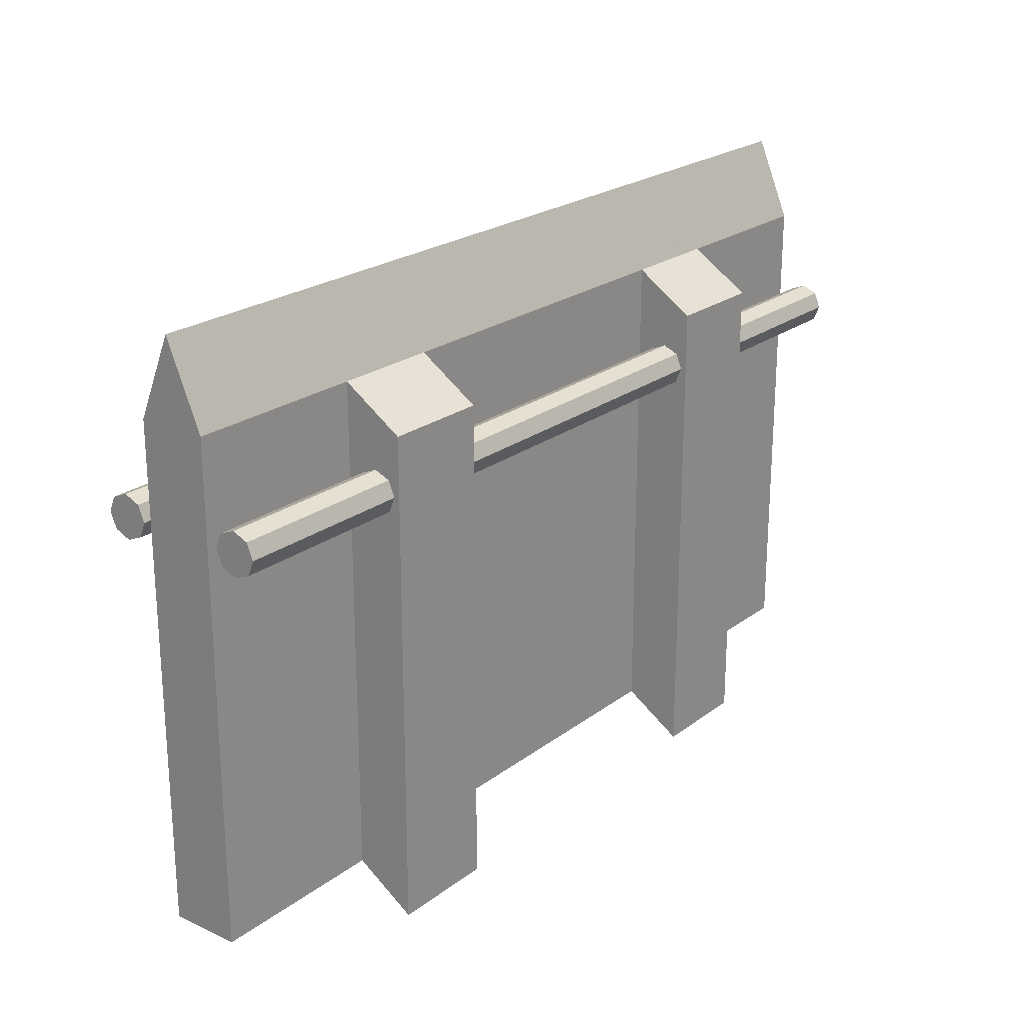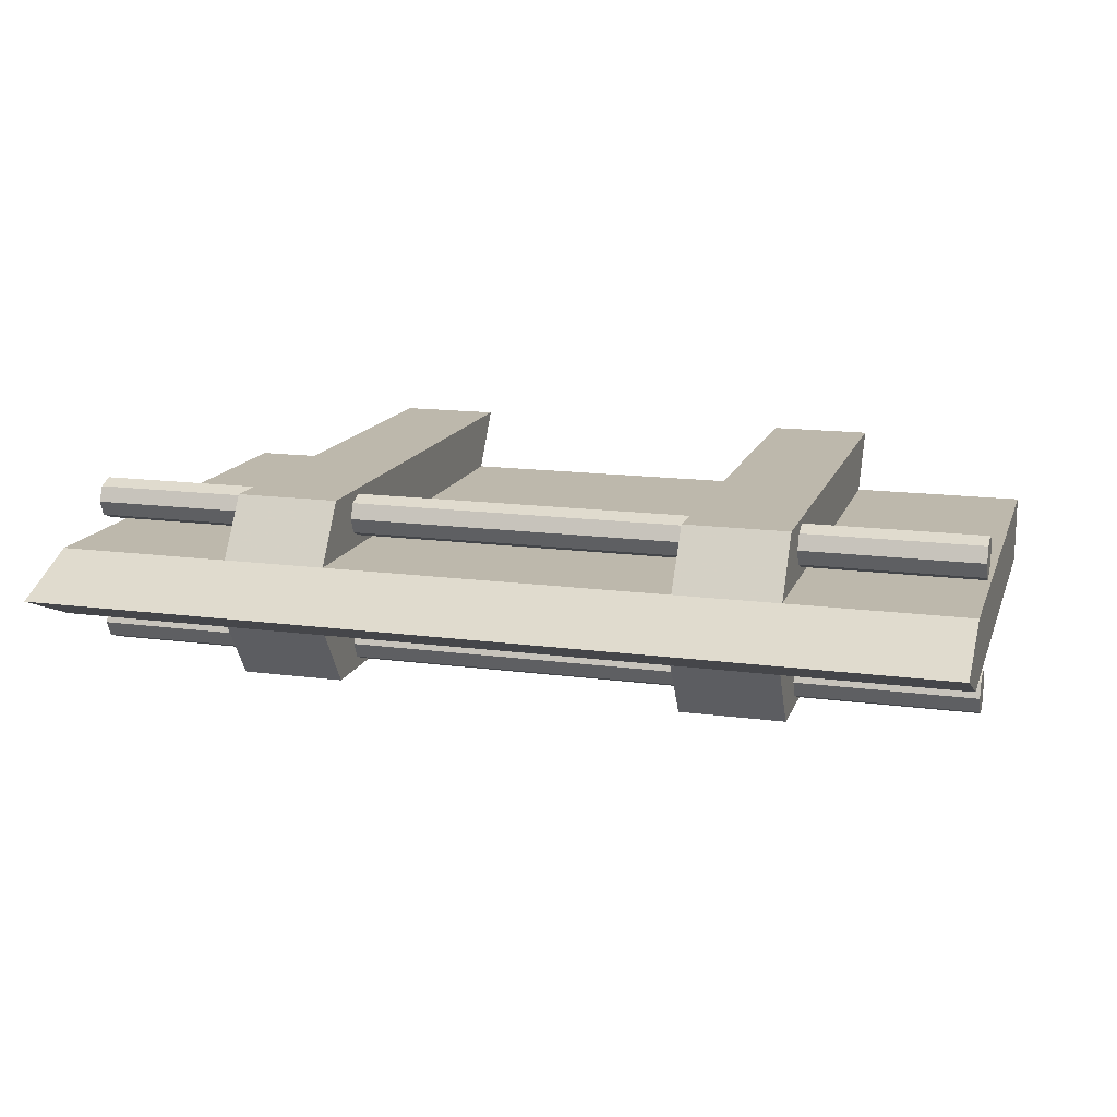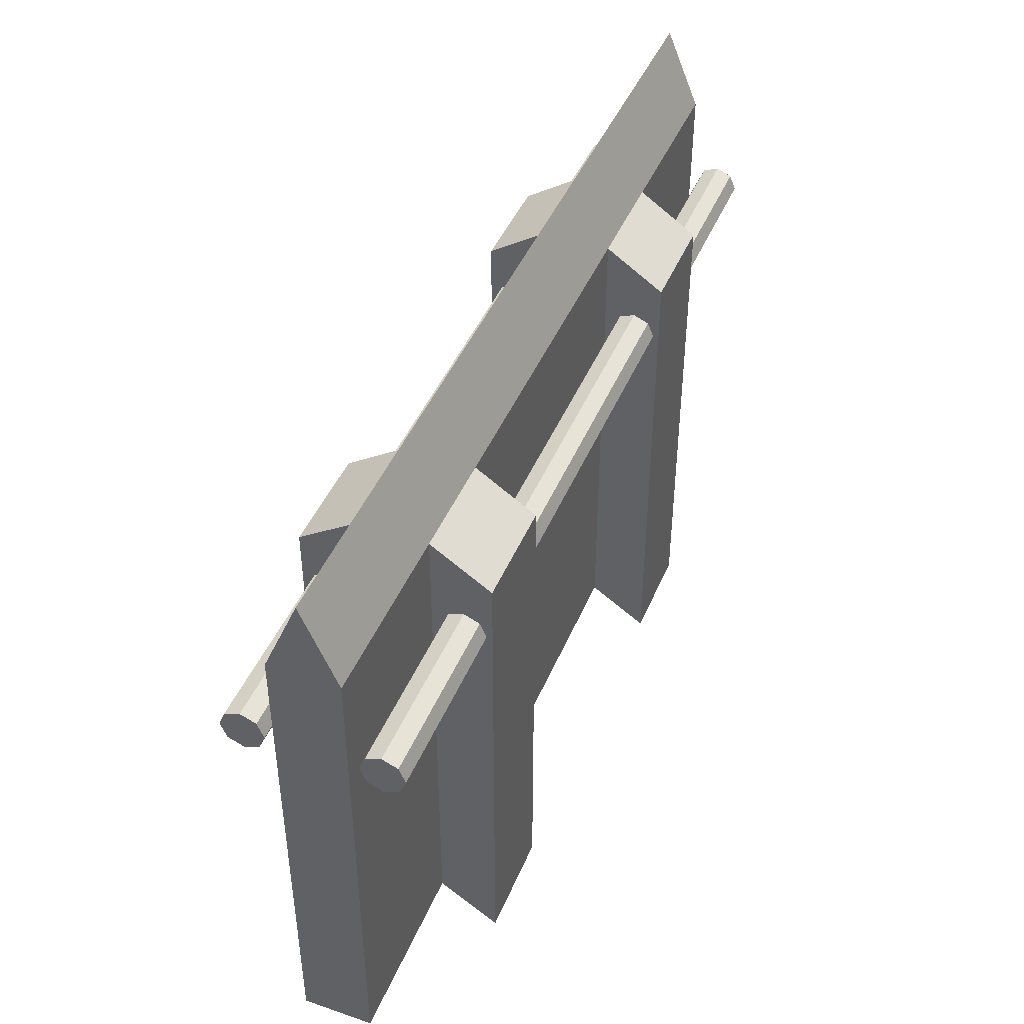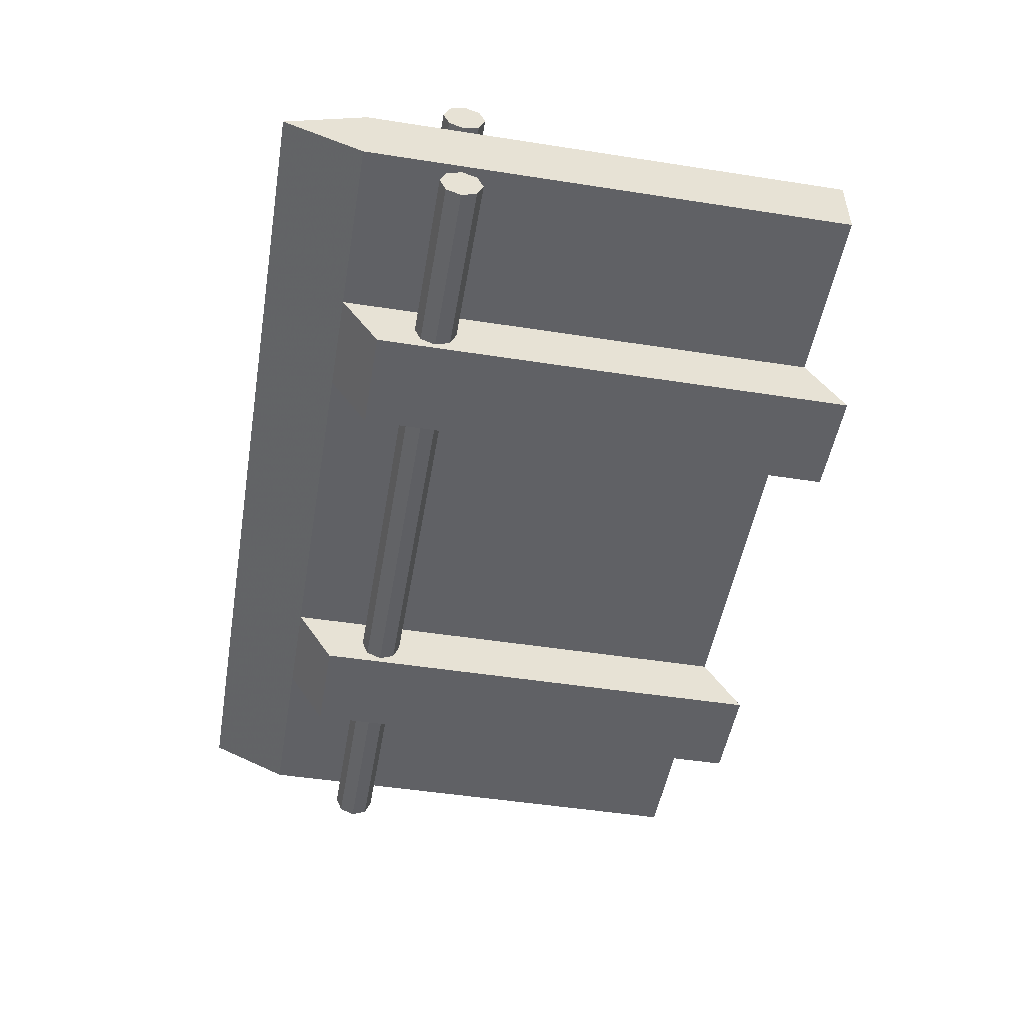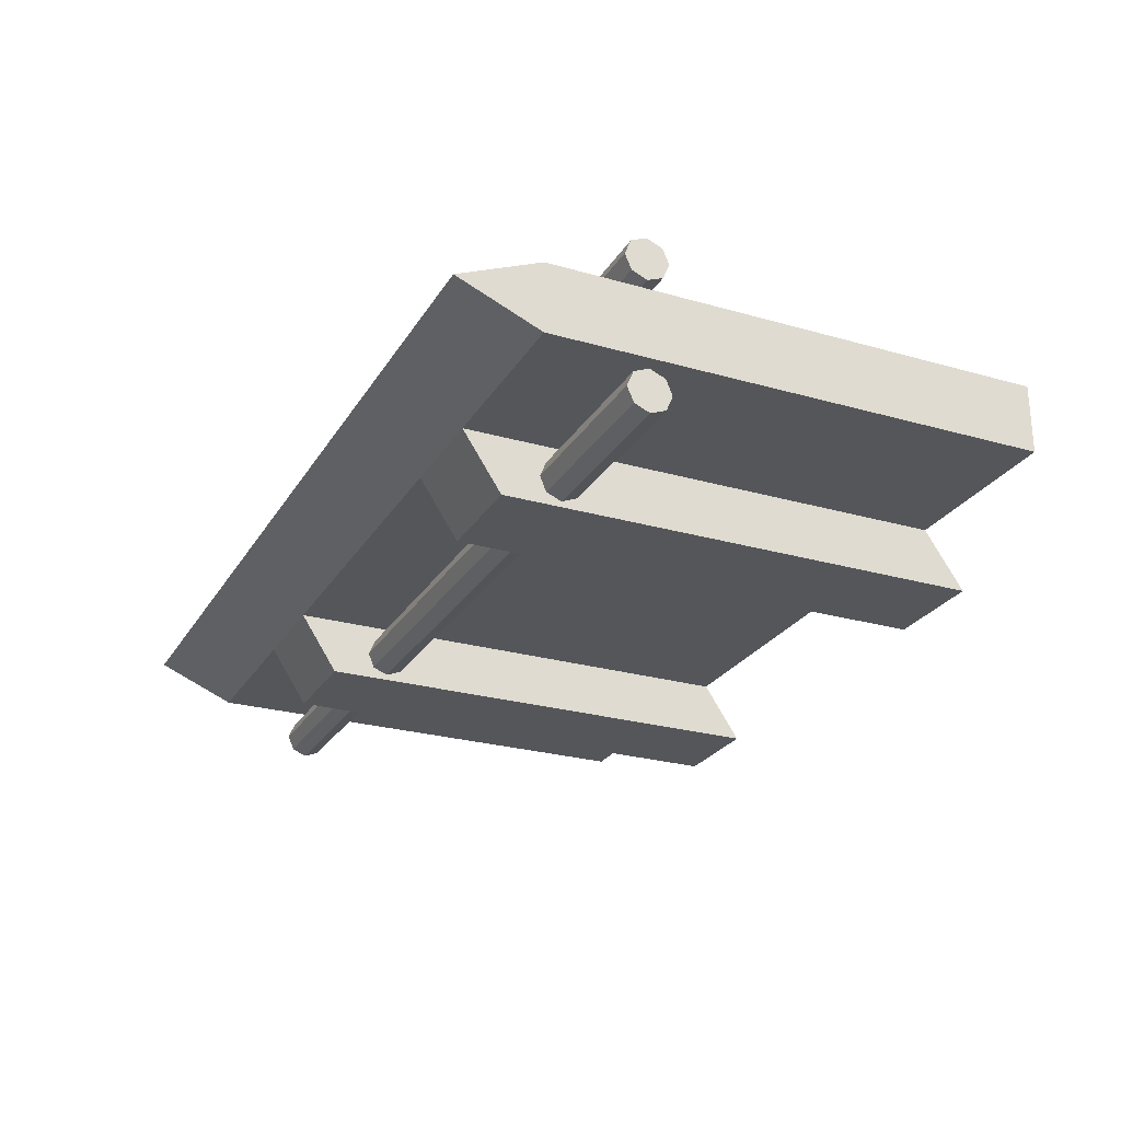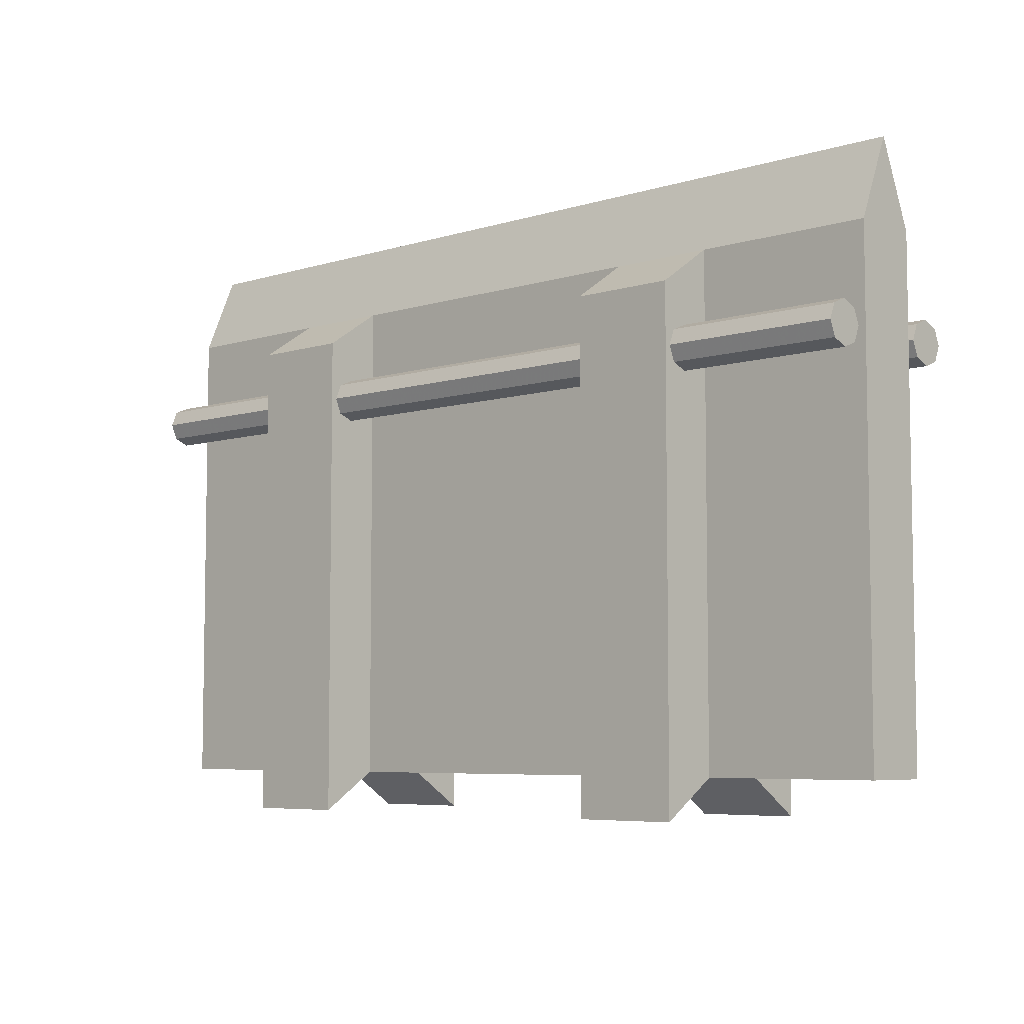
<metadata>
{"format":"obj","ext":"obj","renderer":"f3d","projection":"perspective","resolution":1024,"background":"white","views":[{"elev":22.6,"azim":128.3,"up":"+Y"},{"elev":14.7,"azim":-163.8,"up":"+Z"},{"elev":44.1,"azim":-68.2,"up":"+Y"},{"elev":-49.9,"azim":-99.7,"up":"+Z"},{"elev":-25.5,"azim":-114.7,"up":"+Z"},{"elev":-6.1,"azim":43.0,"up":"+Y"}]}
</metadata>
<code>
v -6.631 -0.08453 0.5
v 0 -0.08453 0.5
v 6.631 -0.08453 0.5
v -6.631 3.492 0.5
v 0 3.492 0.5
v 6.631 3.492 0.5
v -6.631 7.068 0.5
v 0 7.068 0.5
v 6.631 7.068 0.5
v -6.631 8.249 0
v 0 8.249 0
v 6.631 8.249 0
v -6.631 7.068 -0.5
v 0 7.068 -0.5
v 6.631 7.068 -0.5
v -6.631 3.492 -0.5
v 0 3.492 -0.5
v 6.631 3.492 -0.5
v -6.631 -0.08453 -0.5
v 0 -0.08453 -0.5
v 6.631 -0.08453 -0.5
v -6.631 -0.08453 0
v 0 -0.08453 0
v 6.631 -0.08453 0
v 6.631 3.492 0
v -6.631 3.492 0
v 4.05 -0.08453 0.5
v 4.05 -0.08453 0
v 4.05 -0.08453 -0.5
v 4.05 3.492 -0.5
v 4.05 7.068 -0.5
v 4.05 8.249 0
v 4.05 7.068 0.5
v 4.05 3.492 0.5
v -4.05 3.492 0.5
v -4.05 7.068 0.5
v -4.05 8.249 0
v -4.05 7.068 -0.5
v -4.05 3.492 -0.5
v -4.05 -0.08453 -0.5
v -4.05 -0.08453 0
v -4.05 -0.08453 0.5
v 2.534 -0.08453 0.5
v 2.534 -0.08453 0
v 2.534 -0.08453 -0.5
v 2.534 3.492 -0.5
v 2.534 7.068 -0.5
v 2.534 8.249 0
v 2.534 7.068 0.5
v 2.534 3.492 0.5
v -2.534 3.492 0.5
v -2.534 7.068 0.5
v -2.534 8.249 0
v -2.534 7.068 -0.5
v -2.534 3.492 -0.5
v -2.534 -0.08453 -0.5
v -2.534 -0.08453 0
v -2.534 -0.08453 0.5
v 2.534 2.929 -1.351
v 4.05 2.929 -1.351
v 4.05 -0.6472 -1.351
v 2.534 -0.6472 -1.351
v 2.534 6.505 -1.351
v 4.05 6.505 -1.351
v 2.534 2.929 1.351
v 4.05 2.929 1.351
v 4.05 6.505 1.351
v 2.534 6.505 1.351
v 2.534 -0.6472 1.351
v 4.05 -0.6472 1.351
v -4.05 2.929 1.351
v -2.534 2.929 1.351
v -2.534 6.505 1.351
v -4.05 6.505 1.351
v -4.05 -0.6472 1.351
v -2.534 -0.6472 1.351
v -4.05 6.505 -1.351
v -4.05 2.929 -1.351
v -2.534 6.505 -1.351
v -2.534 2.929 -1.351
v -4.05 -0.6472 -1.351
v -2.534 -0.6472 -1.351
v 6.615 5.426 -1.174
v 6.615 5.335 -0.9532
v 6.615 5.426 -0.732
v 6.615 5.647 -0.6404
v 6.615 5.869 -0.732
v 6.615 5.96 -0.9532
v 6.615 5.869 -1.174
v 6.615 5.647 -1.266
v -6.615 5.426 -1.174
v -6.615 5.335 -0.9532
v -6.615 5.426 -0.732
v -6.615 5.647 -0.6404
v -6.615 5.869 -0.732
v -6.615 5.96 -0.9532
v -6.615 5.869 -1.174
v -6.615 5.647 -1.266
v 6.615 5.647 -0.9532
v -6.615 5.647 -0.9532
v 6.615 5.426 1.174
v 6.615 5.335 0.9532
v 6.615 5.426 0.732
v 6.615 5.647 0.6404
v 6.615 5.869 0.732
v 6.615 5.96 0.9532
v 6.615 5.869 1.174
v 6.615 5.647 1.266
v -6.615 5.426 1.174
v -6.615 5.335 0.9532
v -6.615 5.426 0.732
v -6.615 5.647 0.6404
v -6.615 5.869 0.732
v -6.615 5.96 0.9532
v -6.615 5.869 1.174
v -6.615 5.647 1.266
v 6.615 5.647 0.9532
v -6.615 5.647 0.9532
f 1 42 35 4
f 34 27 3 6
f 4 35 36 7
f 34 6 9 33
f 7 36 37 10
f 33 9 12 32
f 10 37 38 13
f 32 12 15 31
f 13 38 39 16
f 31 15 18 30
f 16 39 40 19
f 30 18 21 29
f 19 40 41 22
f 29 21 24 28
f 22 41 42 1
f 28 24 3 27
f 24 21 18 25
f 3 24 25 6
f 25 18 15 12
f 6 25 12 9
f 19 22 26 16
f 22 1 4 26
f 16 26 10 13
f 26 4 7 10
f 44 28 27 43
f 45 29 28 44
f 59 60 61 62
f 63 64 60 59
f 48 32 31 47
f 49 33 32 48
f 65 66 67 68
f 65 69 70 66
f 71 72 73 74
f 37 36 52 53
f 38 37 53 54
f 78 77 79 80
f 81 78 80 82
f 41 40 56 57
f 42 41 57 58
f 71 75 76 72
f 23 44 43 2
f 20 45 44 23
f 17 46 45 20
f 14 47 46 17
f 11 48 47 14
f 8 49 48 11
f 5 50 49 8
f 2 43 50 5
f 51 5 8 52
f 53 52 8 11
f 54 53 11 14
f 55 54 14 17
f 56 55 17 20
f 57 56 20 23
f 58 57 23 2
f 51 58 2 5
f 30 29 61 60
f 29 45 62 61
f 45 46 59 62
f 47 31 64 63
f 31 30 60 64
f 46 47 63 59
f 34 33 67 66
f 33 49 68 67
f 49 50 65 68
f 50 43 69 65
f 43 27 70 69
f 27 34 66 70
f 51 52 73 72
f 52 36 74 73
f 36 35 71 74
f 35 42 75 71
f 42 58 76 75
f 58 51 72 76
f 39 38 77 78
f 38 54 79 77
f 54 55 80 79
f 40 39 78 81
f 55 56 82 80
f 56 40 81 82
f 83 84 92 91
f 84 85 93 92
f 85 86 94 93
f 86 87 95 94
f 87 88 96 95
f 88 89 97 96
f 89 90 98 97
f 90 83 91 98
f 84 83 99
f 85 84 99
f 86 85 99
f 87 86 99
f 88 87 99
f 89 88 99
f 90 89 99
f 83 90 99
f 91 92 100
f 92 93 100
f 93 94 100
f 94 95 100
f 95 96 100
f 96 97 100
f 97 98 100
f 98 91 100
f 101 109 110 102
f 102 110 111 103
f 103 111 112 104
f 104 112 113 105
f 105 113 114 106
f 106 114 115 107
f 107 115 116 108
f 108 116 109 101
f 102 117 101
f 103 117 102
f 104 117 103
f 105 117 104
f 106 117 105
f 107 117 106
f 108 117 107
f 101 117 108
f 109 118 110
f 110 118 111
f 111 118 112
f 112 118 113
f 113 118 114
f 114 118 115
f 115 118 116
f 116 118 109

</code>
